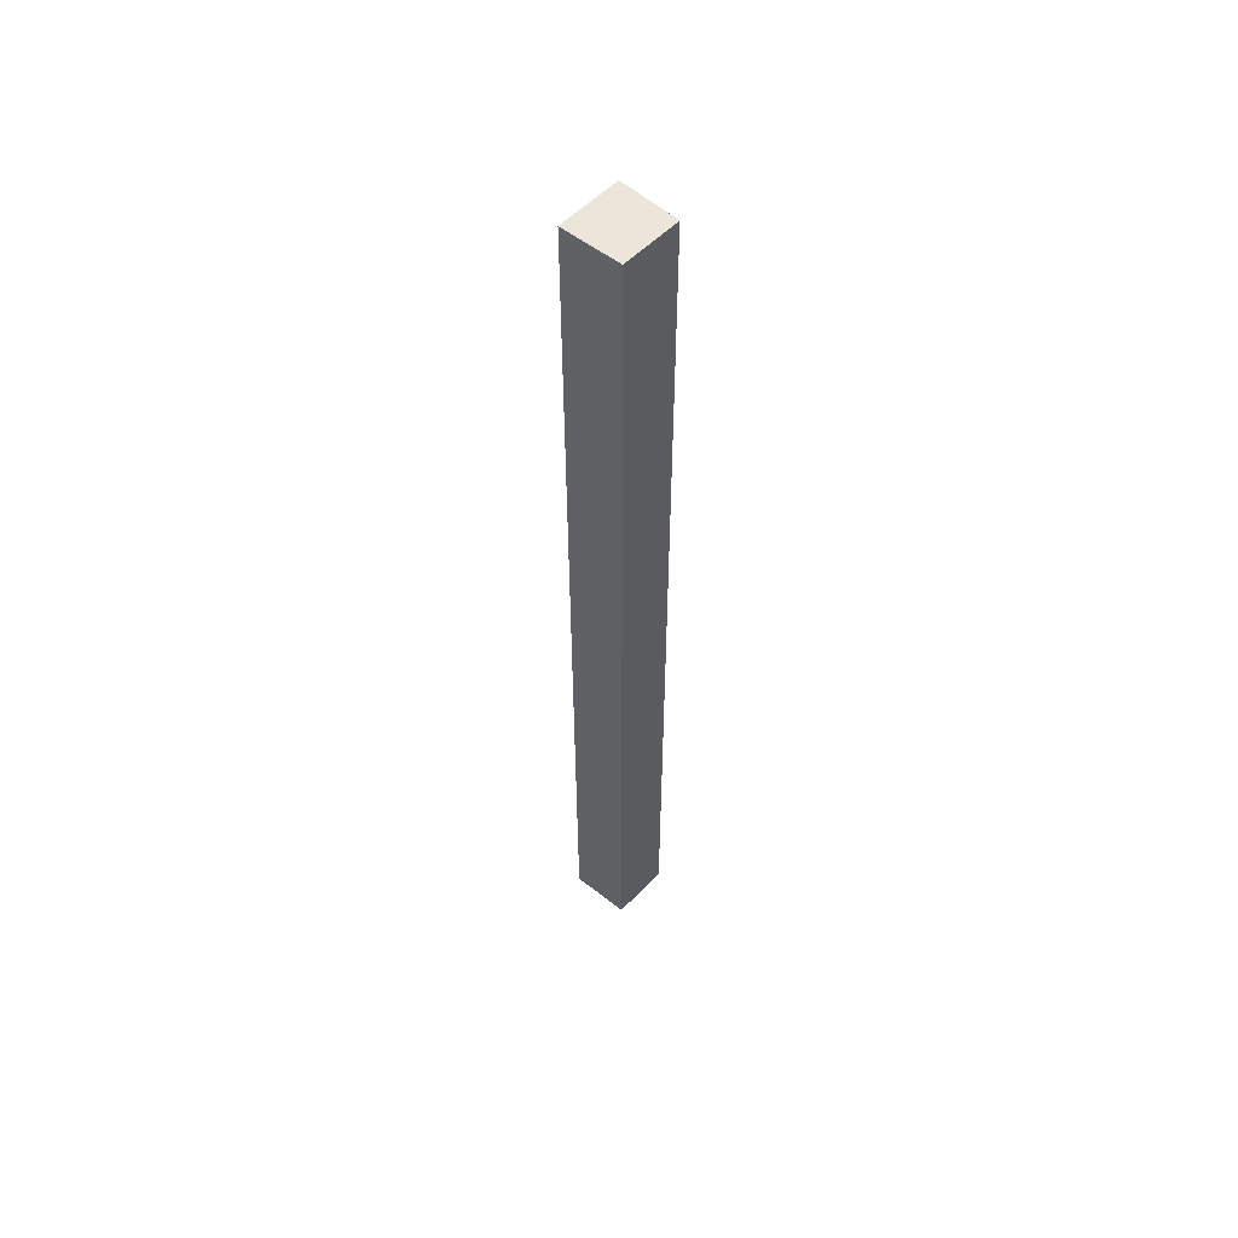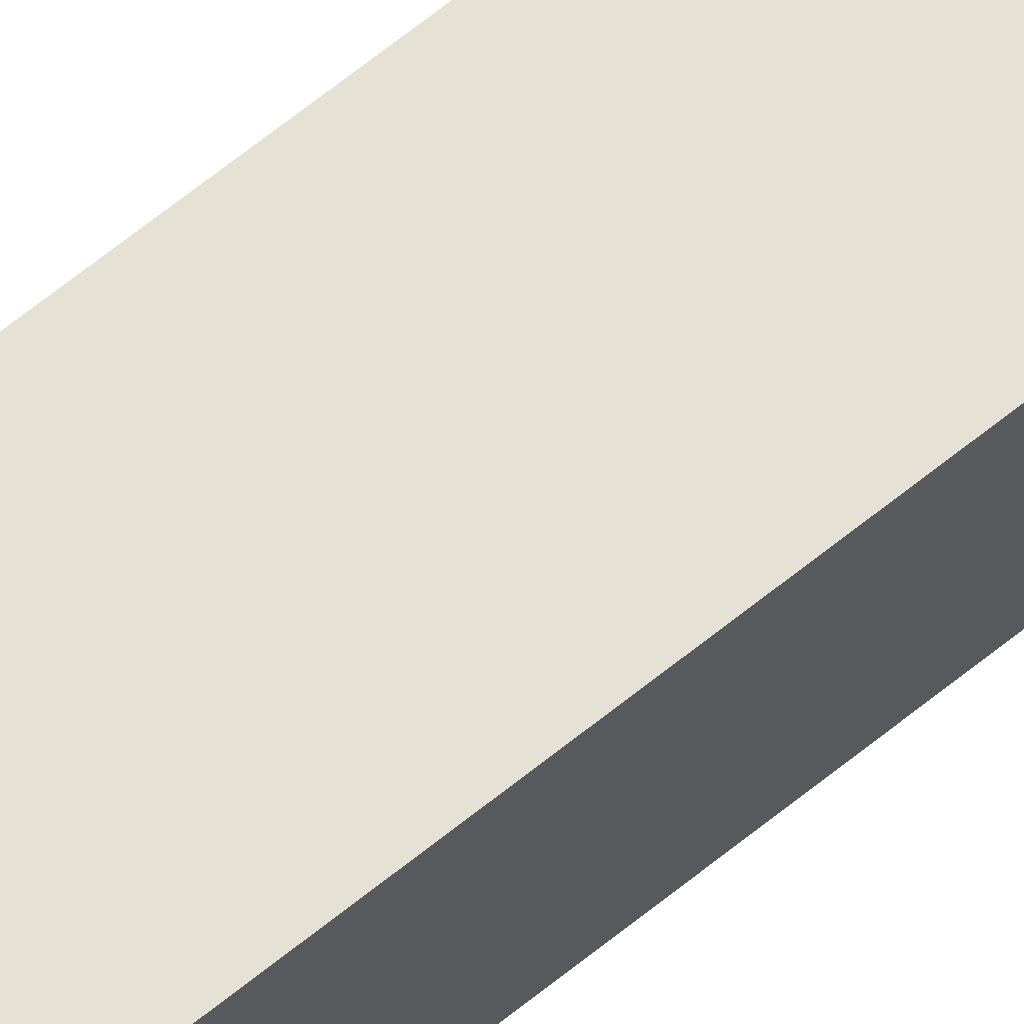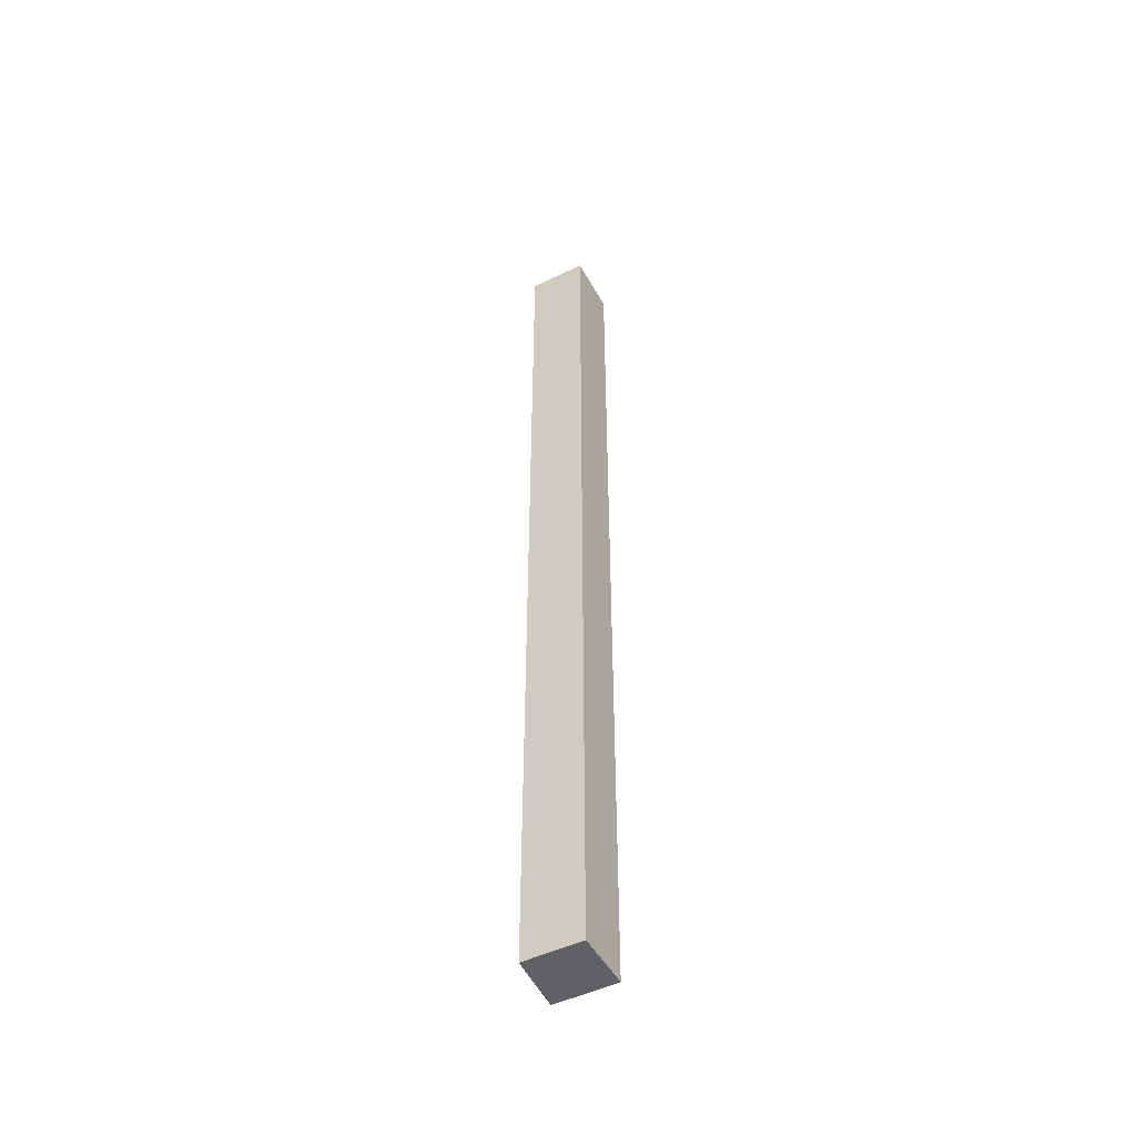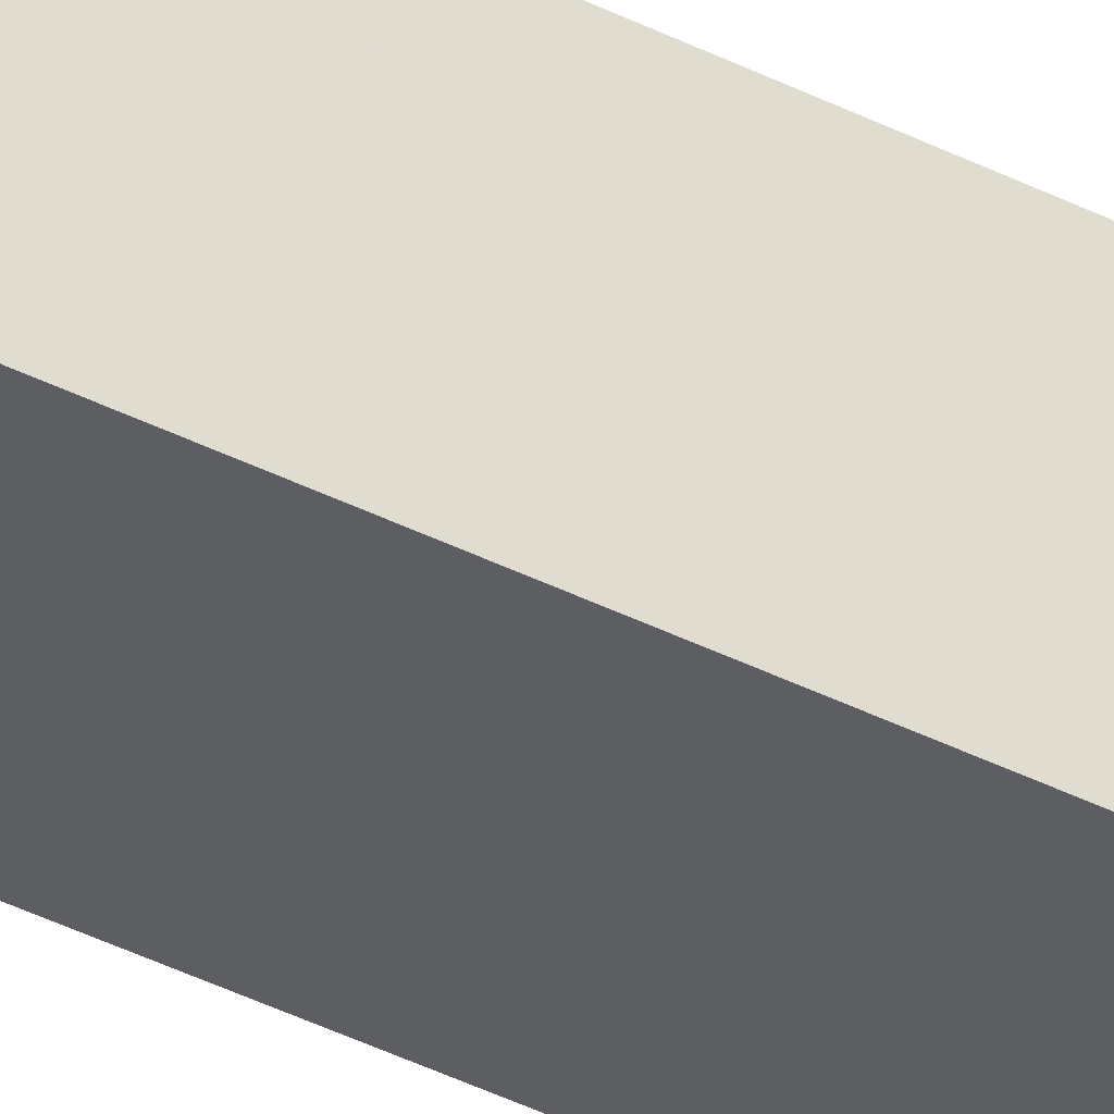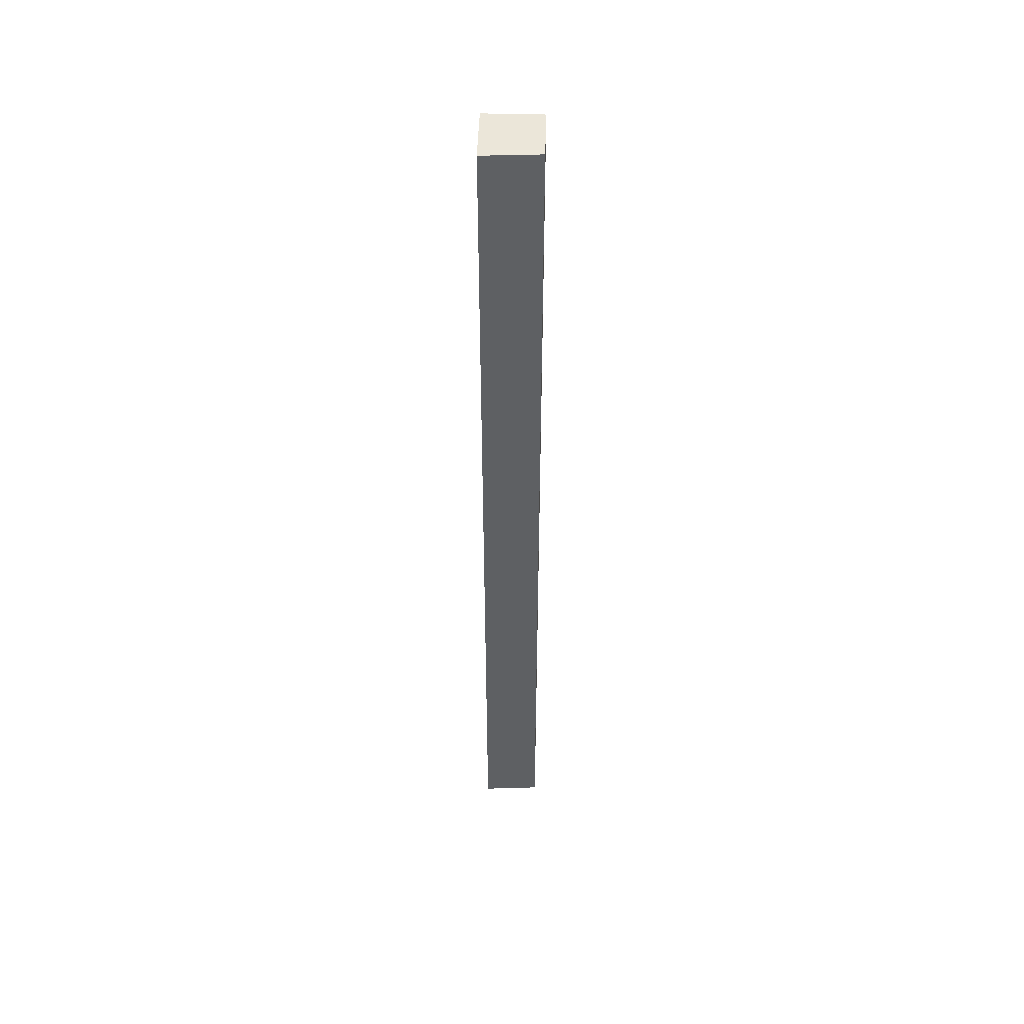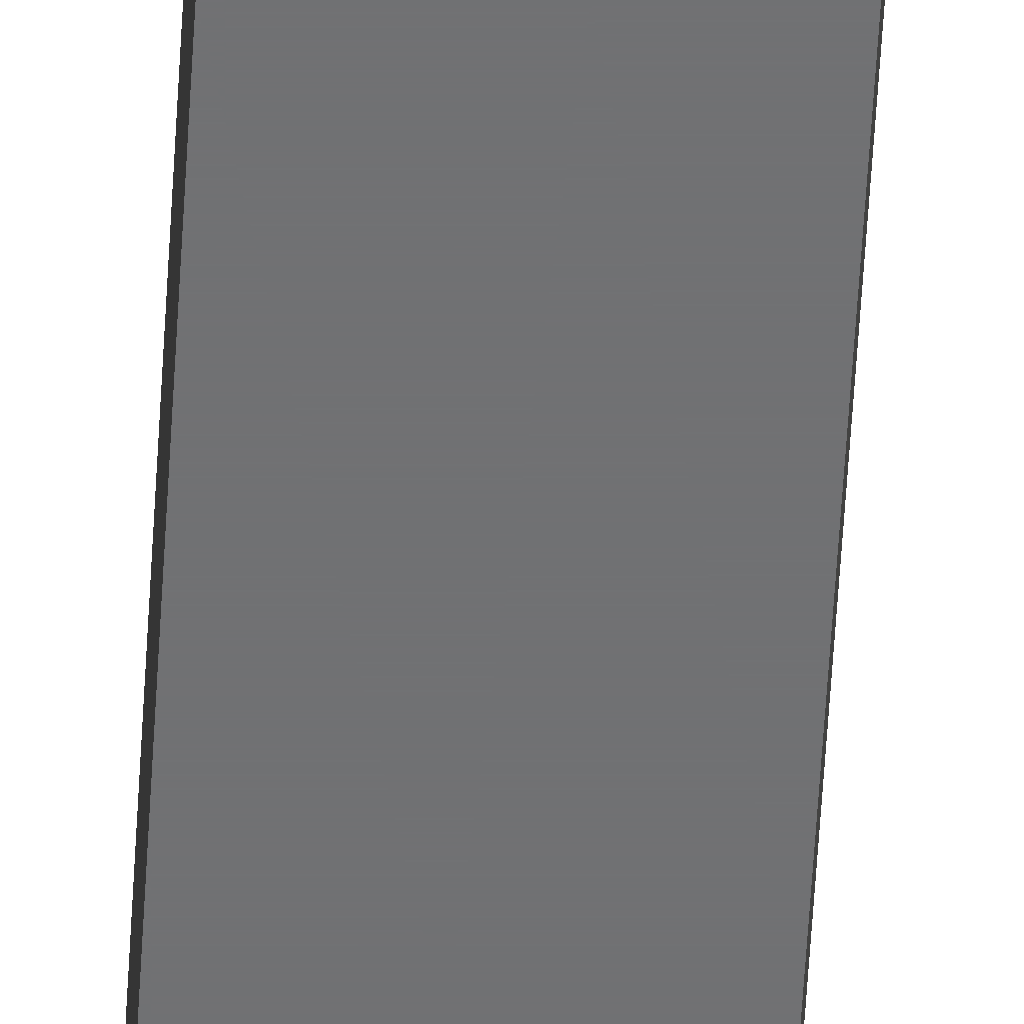
<metadata>
{"format":"obj","ext":"obj","renderer":"f3d","projection":"perspective","resolution":1024,"background":"white","views":[{"elev":55.2,"azim":133.1,"up":"+Y"},{"elev":64.3,"azim":50.5,"up":"+Z"},{"elev":-49.5,"azim":-151.8,"up":"+Y"},{"elev":-38.7,"azim":57.2,"up":"+Z"},{"elev":47.5,"azim":91.7,"up":"+Y"},{"elev":-55.3,"azim":-3.2,"up":"+Z"}]}
</metadata>
<code>
v -0.1613 -0.1839 -0.1536
v -0.2152 -0.1839 -0.09968
v -0.2152 -0.1839 -0.1536
v -0.1579 -0.1839 -0.09968
v -0.2152 0.708 -0.1536
v -0.2152 -0.1839 -0.09968
v -0.2152 0.708 -0.09968
v -0.2152 -0.1839 -0.1536
v -0.2152 0.708 -0.1536
v -0.1613 -0.1839 -0.1536
v -0.2152 -0.1839 -0.1536
v -0.1613 0.708 -0.1536
v -0.1613 -0.1839 -0.1536
v -0.1579 0.708 -0.09968
v -0.1579 -0.1839 -0.09968
v -0.1613 0.708 -0.1536
v -0.1579 0.708 -0.09968
v -0.2152 -0.1839 -0.09968
v -0.1579 -0.1839 -0.09968
v -0.2152 0.708 -0.09968
v -0.1579 0.708 -0.09968
v -0.2152 0.708 -0.1536
v -0.2152 0.708 -0.09968
v -0.1613 0.708 -0.1536
f 1 2 3
f 2 1 4
f 5 6 7
f 6 5 8
f 9 10 11
f 10 9 12
f 13 14 15
f 14 13 16
f 17 18 19
f 18 17 20
f 21 22 23
f 22 21 24

</code>
